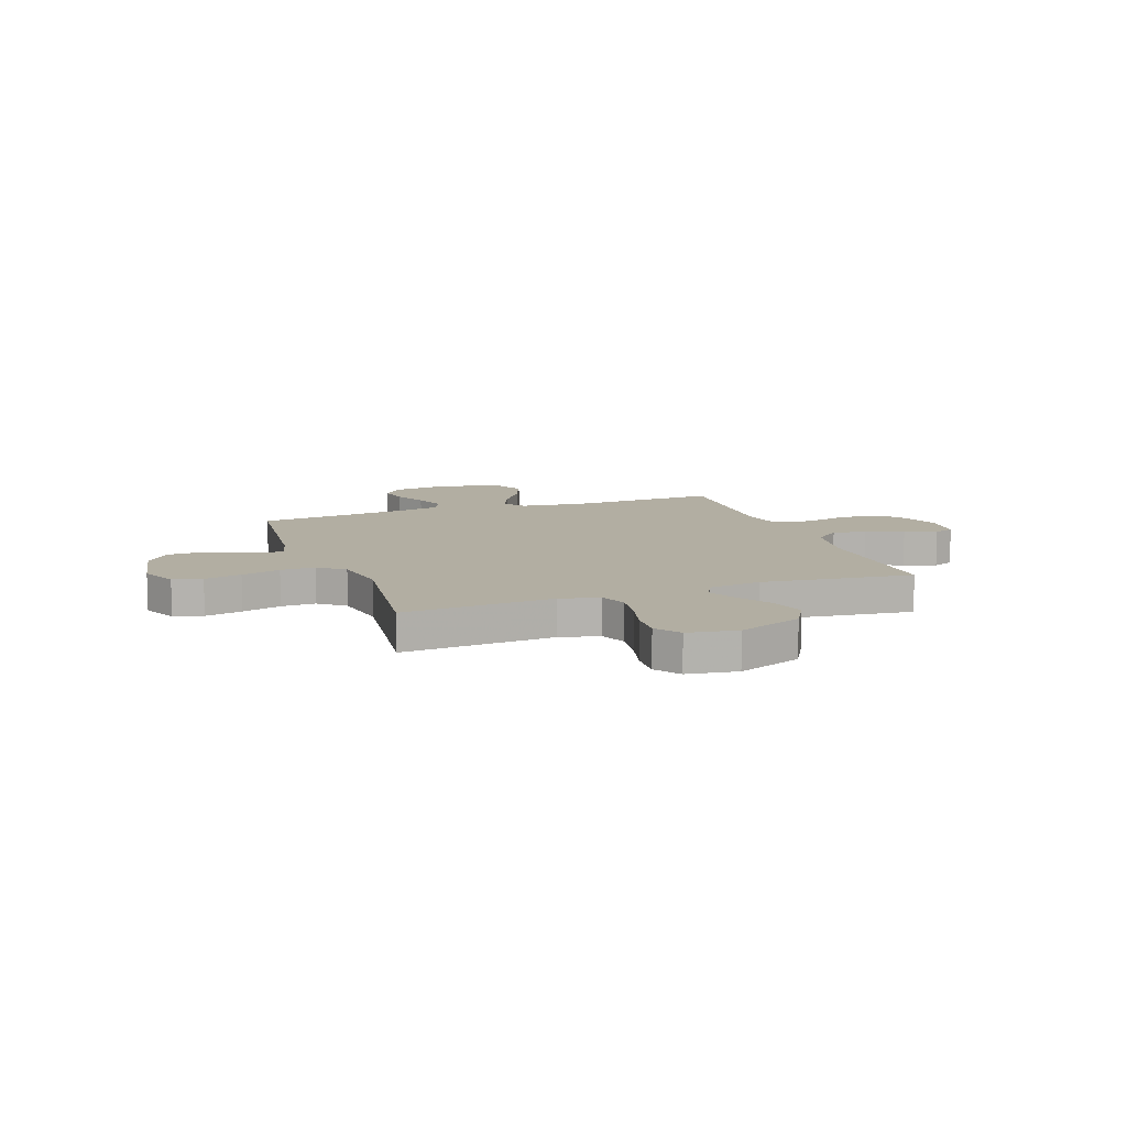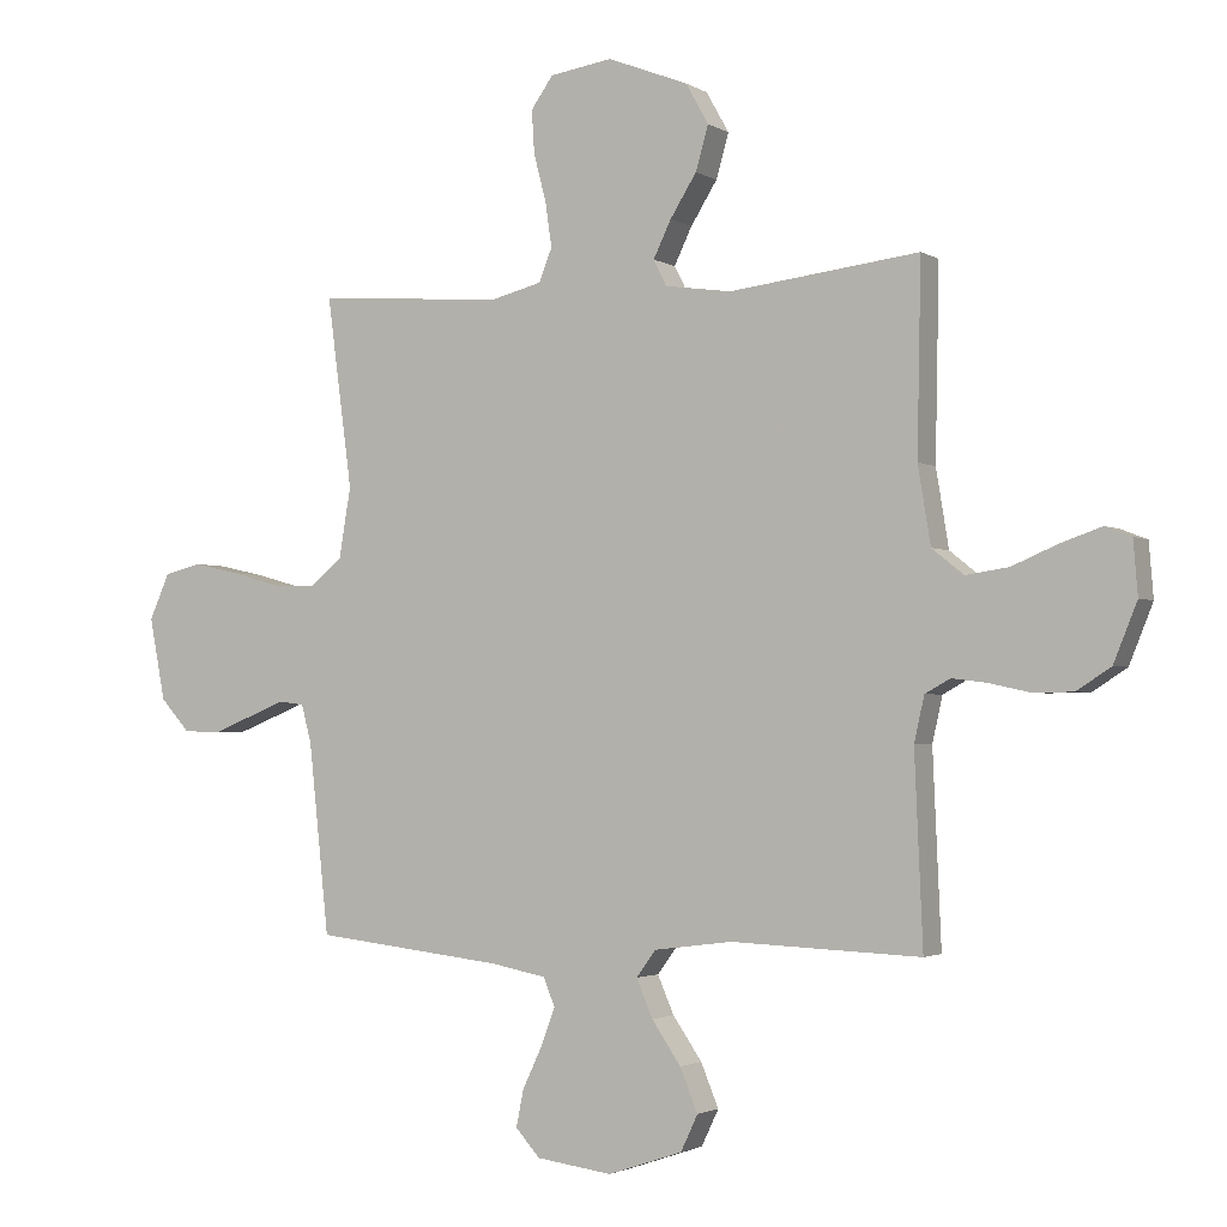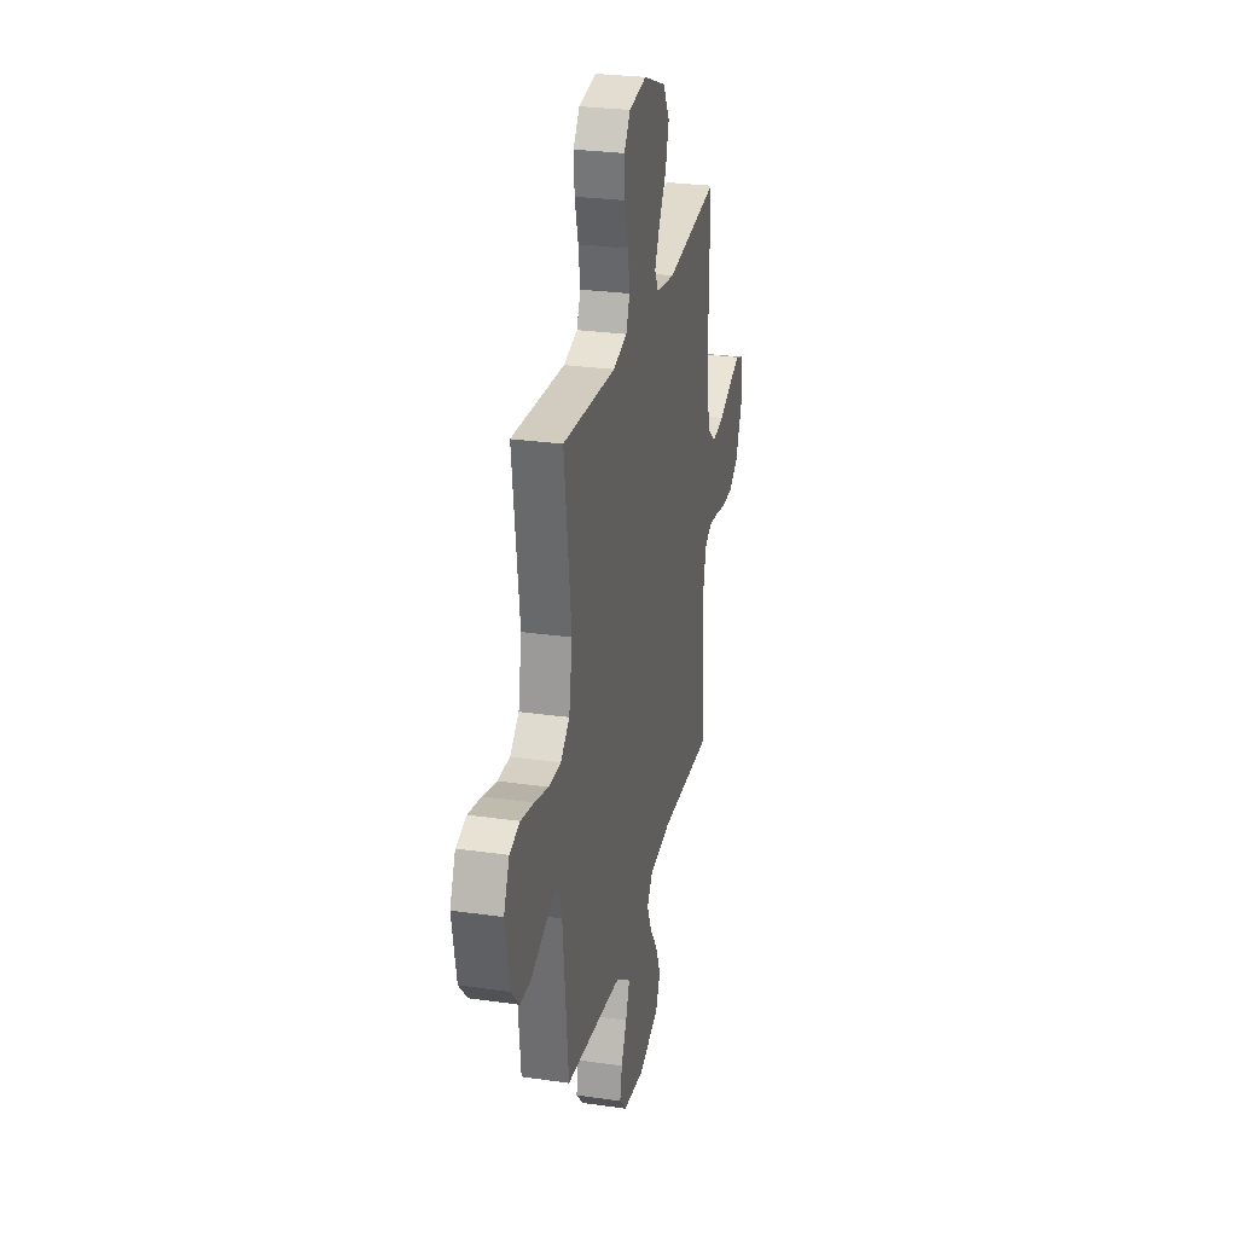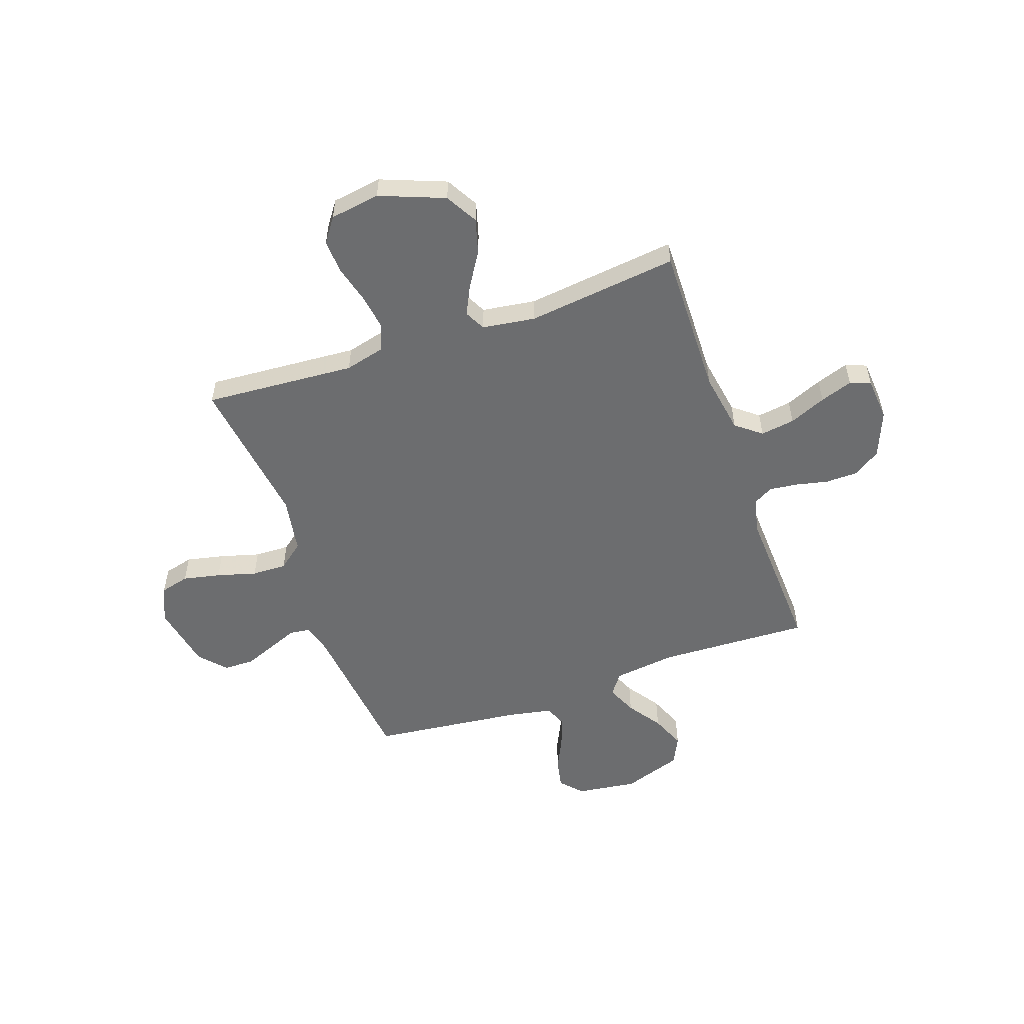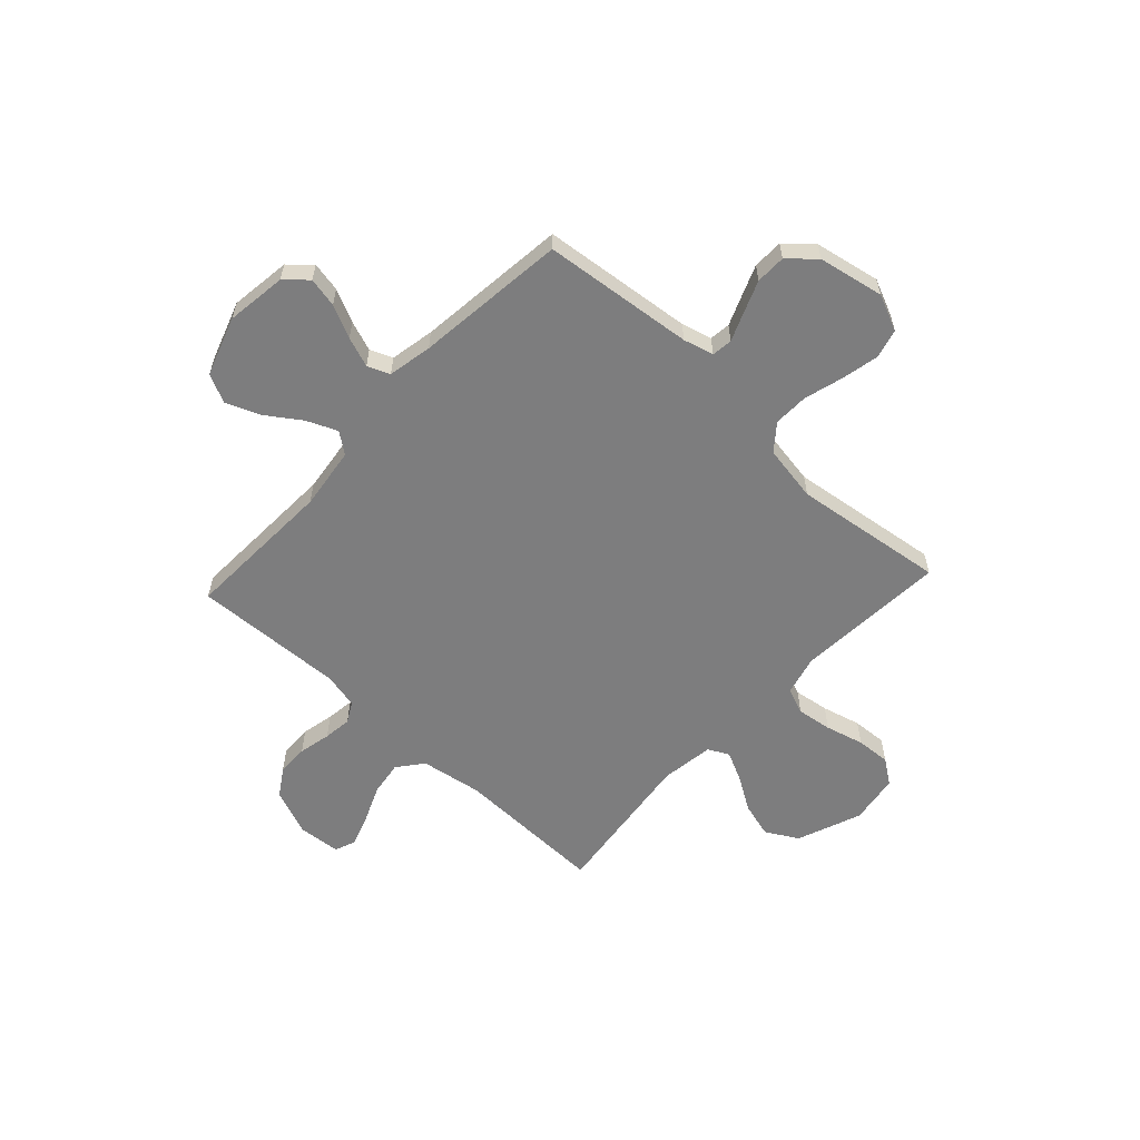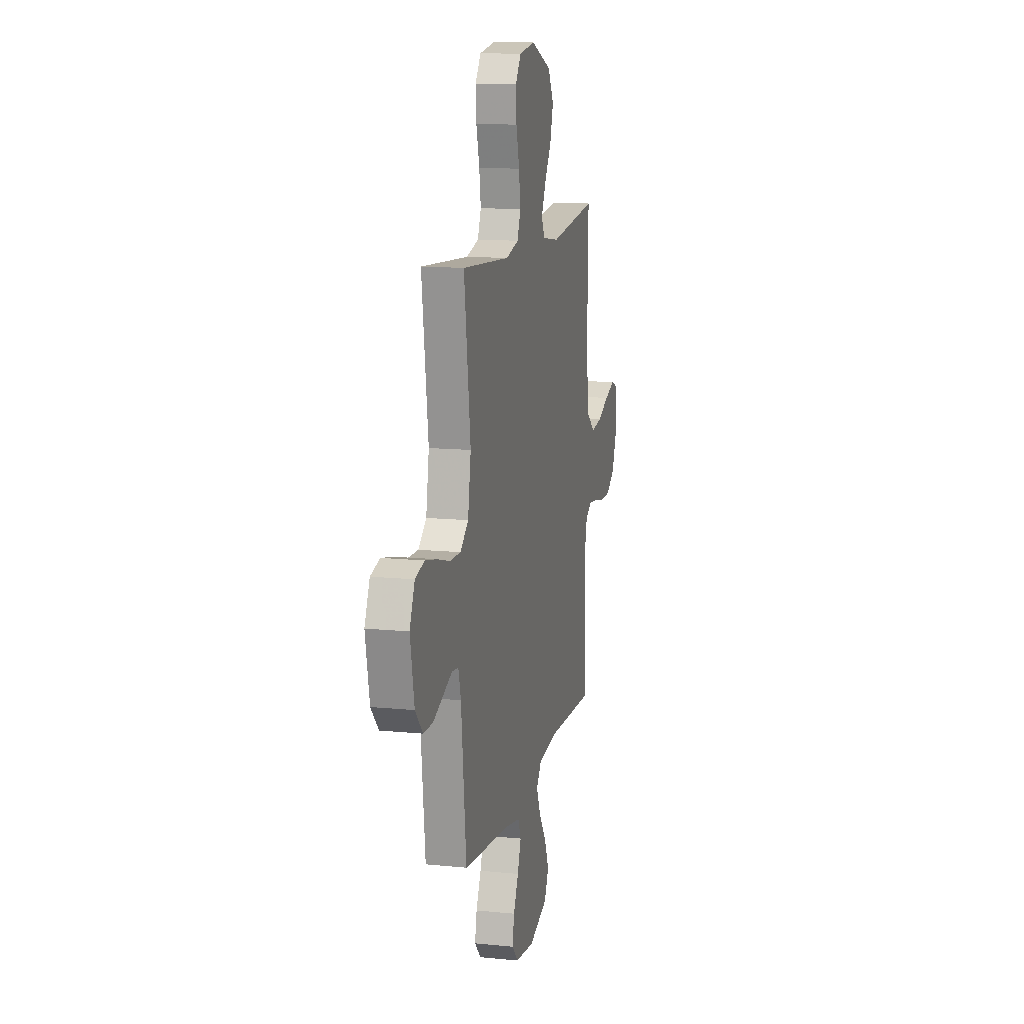
<metadata>
{"format":"obj","ext":"obj","renderer":"f3d","projection":"perspective","resolution":1024,"background":"white","views":[{"elev":10.7,"azim":-19.9,"up":"+Y"},{"elev":-2.2,"azim":27.7,"up":"+Z"},{"elev":27.6,"azim":-77.6,"up":"+Z"},{"elev":-53.9,"azim":19.3,"up":"+Y"},{"elev":-59.2,"azim":-132.8,"up":"+Y"},{"elev":12.9,"azim":-77.0,"up":"+Z"}]}
</metadata>
<code>
v -0.5 0.07 -0.5
v -0.532 0.07 -0.2
v -0.548 0.07 -0.14
v -0.589 0.07 -0.135
v -0.646 0.07 -0.158
v -0.709 0.07 -0.183
v -0.769 0.07 -0.182
v -0.816 0.07 -0.13
v -0.841 0.07 0
v -0.809 0.07 0.072
v -0.751 0.07 0.087
v -0.677 0.07 0.071
v -0.599 0.07 0.049
v -0.53 0.07 0.047
v -0.479 0.07 0.088
v -0.46 0.07 0.2
v -0.5 0.07 0.5
v -0.2 0.07 0.479
v -0.121 0.07 0.499
v -0.1 0.07 0.551
v -0.11 0.07 0.621
v -0.13 0.07 0.697
v -0.134 0.07 0.765
v -0.099 0.07 0.814
v 0 0.07 0.829
v 0.128 0.07 0.779
v 0.164 0.07 0.715
v 0.144 0.07 0.645
v 0.102 0.07 0.578
v 0.074 0.07 0.52
v 0.095 0.07 0.479
v 0.2 0.07 0.464
v 0.5 0.07 0.5
v 0.494 0.07 0.2
v 0.514 0.07 0.078
v 0.564 0.07 0.038
v 0.632 0.07 0.048
v 0.705 0.07 0.079
v 0.769 0.07 0.101
v 0.81 0.07 0.085
v 0.817 0.07 0
v 0.78 0.07 -0.092
v 0.726 0.07 -0.127
v 0.663 0.07 -0.128
v 0.599 0.07 -0.114
v 0.543 0.07 -0.107
v 0.503 0.07 -0.129
v 0.487 0.07 -0.2
v 0.5 0.07 -0.5
v 0.2 0.07 -0.488
v 0.076 0.07 -0.504
v 0.045 0.07 -0.546
v 0.071 0.07 -0.606
v 0.117 0.07 -0.673
v 0.145 0.07 -0.741
v 0.118 0.07 -0.798
v 0 0.07 -0.838
v -0.12 0.07 -0.822
v -0.159 0.07 -0.779
v -0.147 0.07 -0.72
v -0.116 0.07 -0.655
v -0.094 0.07 -0.595
v -0.112 0.07 -0.551
v -0.2 0.07 -0.534
v -0.5 0 -0.5
v -0.532 0 -0.2
v -0.548 0 -0.14
v -0.589 0 -0.135
v -0.646 0 -0.158
v -0.709 0 -0.183
v -0.769 0 -0.182
v -0.816 0 -0.13
v -0.841 0 0
v -0.809 0 0.072
v -0.751 0 0.087
v -0.677 0 0.071
v -0.599 0 0.049
v -0.53 0 0.047
v -0.479 0 0.088
v -0.46 0 0.2
v -0.5 0 0.5
v -0.2 0 0.479
v -0.121 0 0.499
v -0.1 0 0.551
v -0.11 0 0.621
v -0.13 0 0.697
v -0.134 0 0.765
v -0.099 0 0.814
v 0 0 0.829
v 0.128 0 0.779
v 0.164 0 0.715
v 0.144 0 0.645
v 0.102 0 0.578
v 0.074 0 0.52
v 0.095 0 0.479
v 0.2 0 0.464
v 0.5 0 0.5
v 0.494 0 0.2
v 0.514 0 0.078
v 0.564 0 0.038
v 0.632 0 0.048
v 0.705 0 0.079
v 0.769 0 0.101
v 0.81 0 0.085
v 0.817 0 0
v 0.78 0 -0.092
v 0.726 0 -0.127
v 0.663 0 -0.128
v 0.599 0 -0.114
v 0.543 0 -0.107
v 0.503 0 -0.129
v 0.487 0 -0.2
v 0.5 0 -0.5
v 0.2 0 -0.488
v 0.076 0 -0.504
v 0.045 0 -0.546
v 0.071 0 -0.606
v 0.117 0 -0.673
v 0.145 0 -0.741
v 0.118 0 -0.798
v 0 0 -0.838
v -0.12 0 -0.822
v -0.159 0 -0.779
v -0.147 0 -0.72
v -0.116 0 -0.655
v -0.094 0 -0.595
v -0.112 0 -0.551
v -0.2 0 -0.534
f 59 60 61
f 58 59 61
f 57 58 61
f 56 57 61
f 55 56 61
f 54 55 61
f 53 54 61
f 52 53 61 62
f 51 52 62 63
f 48 49 50
f 47 48 50 51
f 43 44 45
f 42 43 45
f 41 42 45
f 40 41 45
f 39 40 45
f 38 39 45
f 37 38 45
f 36 37 45 46
f 35 36 46 47
f 32 33 34
f 51 63 64
f 47 51 64
f 35 47 64
f 34 35 64
f 32 34 64
f 31 32 64
f 27 28 29
f 26 27 29
f 25 26 29
f 24 25 29
f 23 24 29
f 22 23 29
f 21 22 29
f 16 17 18
f 15 16 18 19
f 11 12 13
f 10 11 13
f 9 10 13
f 8 9 13
f 7 8 13
f 6 7 13
f 5 6 13
f 4 5 13
f 3 4 13 14
f 2 3 14 15
f 2 15 19
f 1 2 19
f 64 1 19
f 31 64 19
f 30 31 19
f 30 19 20
f 20 21 29 30
f 125 124 123
f 125 123 122
f 125 122 121
f 125 121 120
f 125 120 119
f 125 119 118
f 125 118 117
f 126 125 117 116
f 127 126 116 115
f 114 113 112
f 115 114 112 111
f 109 108 107
f 109 107 106
f 109 106 105
f 109 105 104
f 109 104 103
f 109 103 102
f 109 102 101
f 110 109 101 100
f 111 110 100 99
f 98 97 96
f 128 127 115
f 128 115 111
f 128 111 99
f 128 99 98
f 128 98 96
f 128 96 95
f 93 92 91
f 93 91 90
f 93 90 89
f 93 89 88
f 93 88 87
f 93 87 86
f 93 86 85
f 82 81 80
f 83 82 80 79
f 77 76 75
f 77 75 74
f 77 74 73
f 77 73 72
f 77 72 71
f 77 71 70
f 77 70 69
f 77 69 68
f 78 77 68 67
f 79 78 67 66
f 83 79 66
f 83 66 65
f 83 65 128
f 83 128 95
f 83 95 94
f 84 83 94
f 94 93 85 84
f 1 65 66 2
f 2 66 67 3
f 3 67 68 4
f 4 68 69 5
f 5 69 70 6
f 6 70 71 7
f 7 71 72 8
f 8 72 73 9
f 9 73 74 10
f 10 74 75 11
f 11 75 76 12
f 12 76 77 13
f 13 77 78 14
f 14 78 79 15
f 15 79 80 16
f 16 80 81 17
f 17 81 82 18
f 18 82 83 19
f 19 83 84 20
f 20 84 85 21
f 21 85 86 22
f 22 86 87 23
f 23 87 88 24
f 24 88 89 25
f 25 89 90 26
f 26 90 91 27
f 27 91 92 28
f 28 92 93 29
f 29 93 94 30
f 30 94 95 31
f 31 95 96 32
f 32 96 97 33
f 33 97 98 34
f 34 98 99 35
f 35 99 100 36
f 36 100 101 37
f 37 101 102 38
f 38 102 103 39
f 39 103 104 40
f 40 104 105 41
f 41 105 106 42
f 42 106 107 43
f 43 107 108 44
f 44 108 109 45
f 45 109 110 46
f 46 110 111 47
f 47 111 112 48
f 48 112 113 49
f 49 113 114 50
f 50 114 115 51
f 51 115 116 52
f 52 116 117 53
f 53 117 118 54
f 54 118 119 55
f 55 119 120 56
f 56 120 121 57
f 57 121 122 58
f 58 122 123 59
f 59 123 124 60
f 60 124 125 61
f 61 125 126 62
f 62 126 127 63
f 63 127 128 64
f 64 128 65 1

</code>
